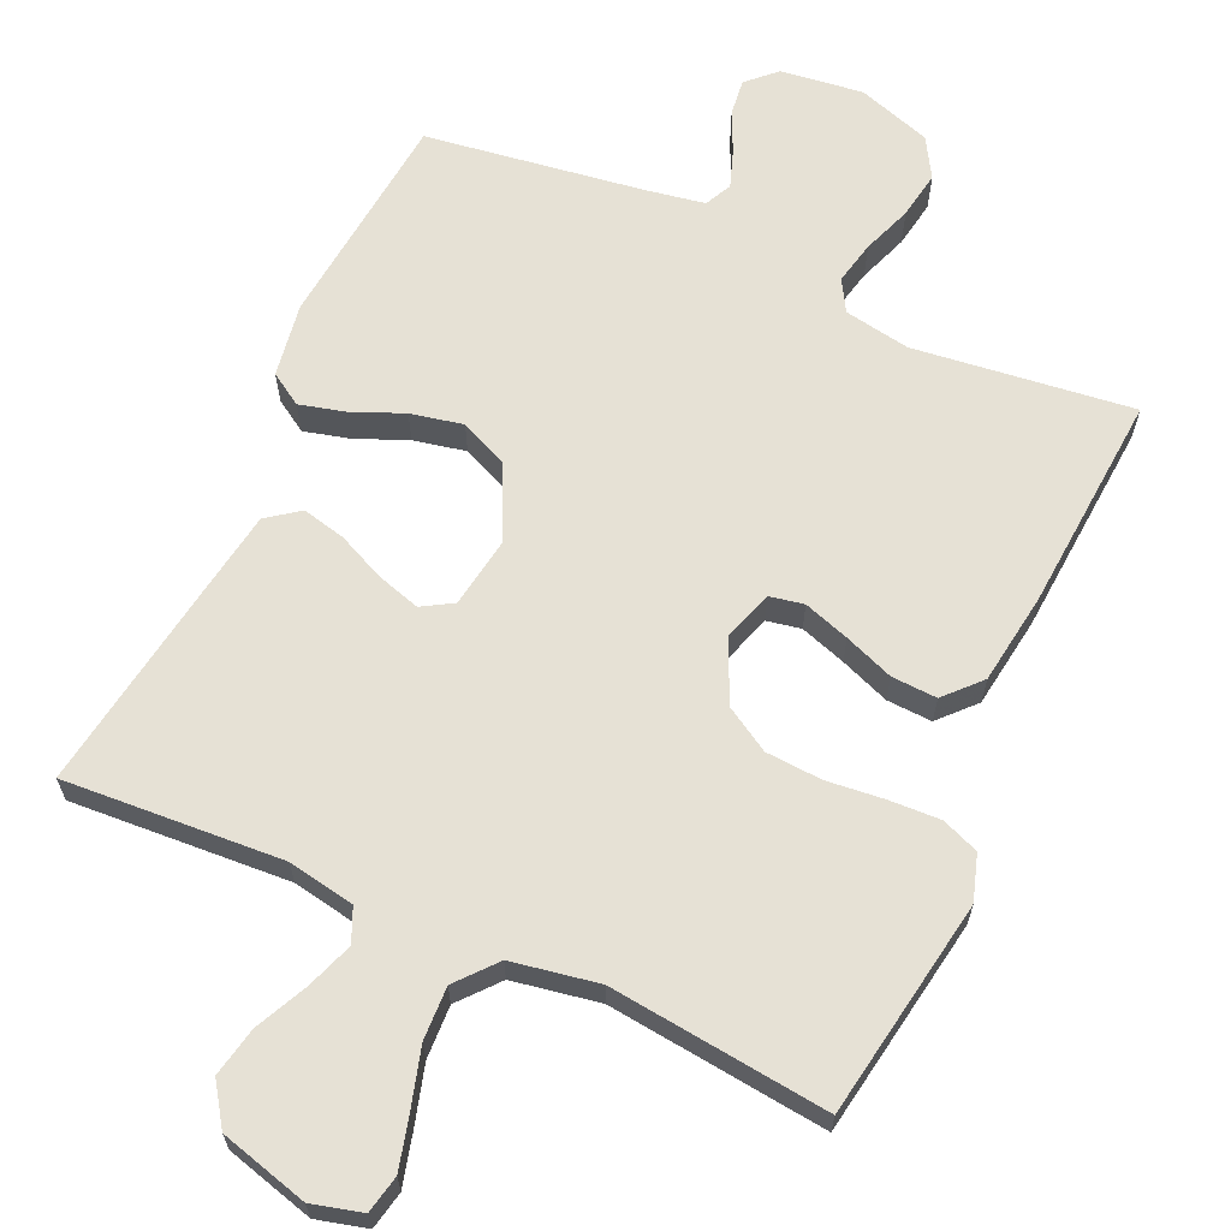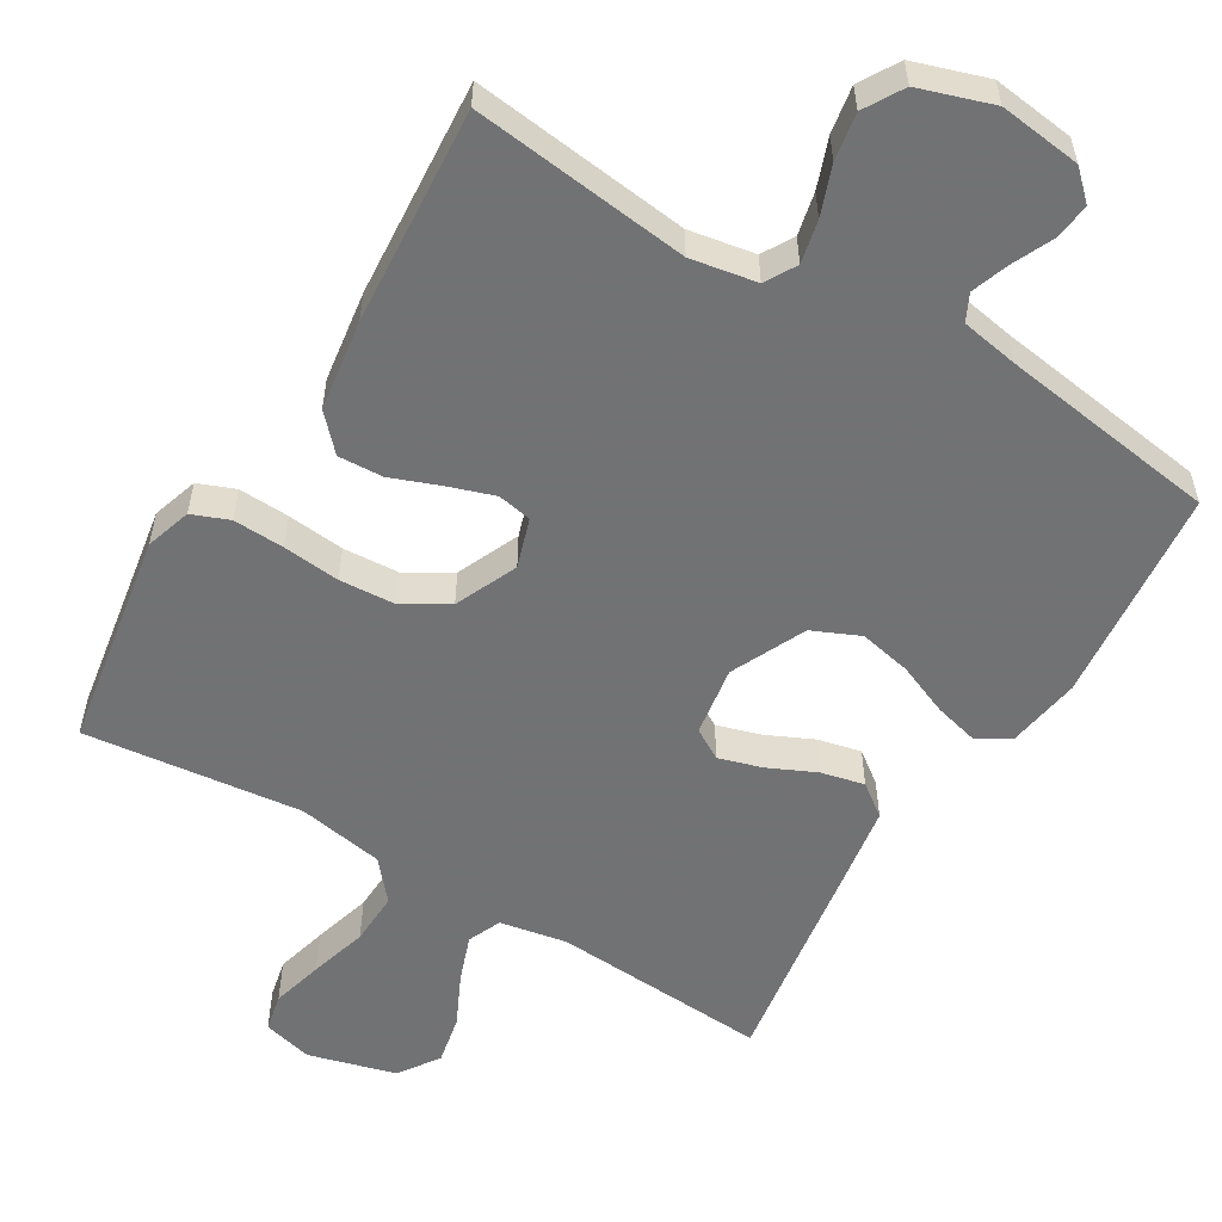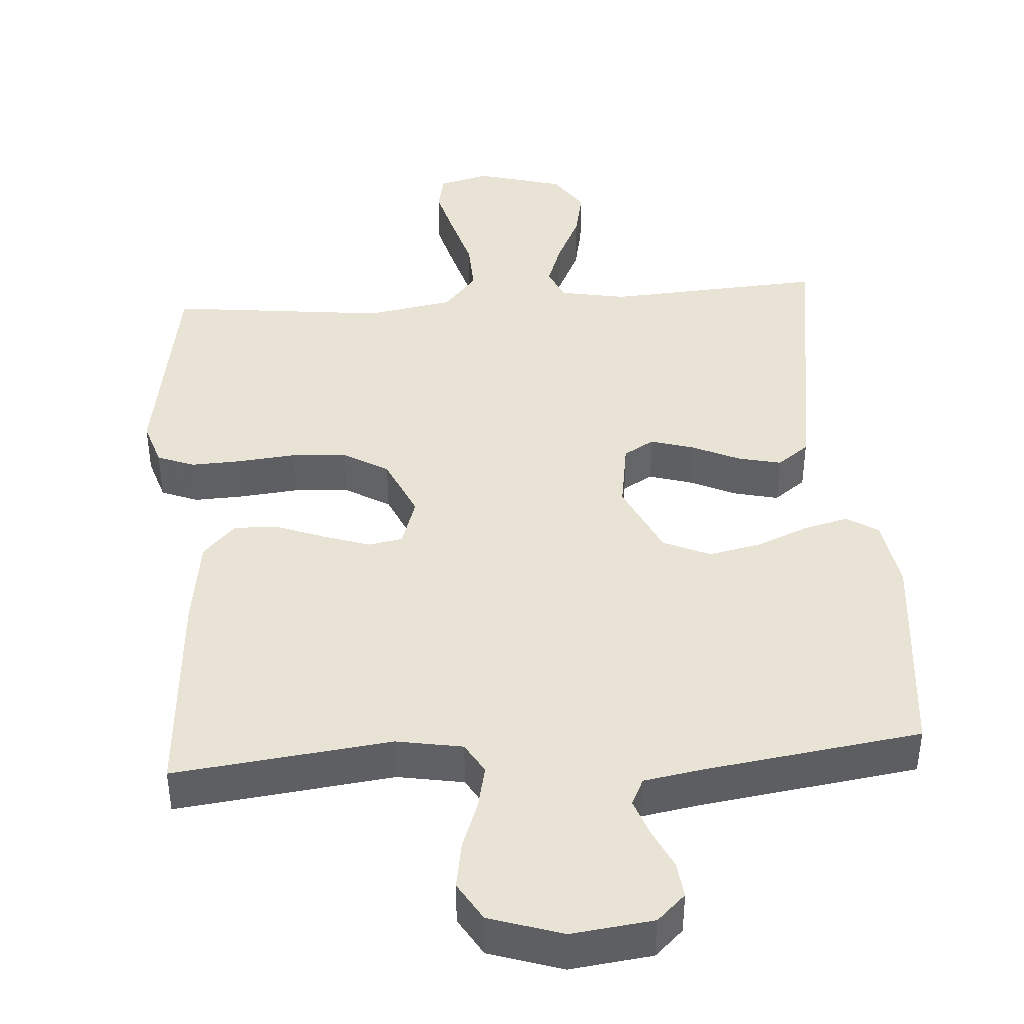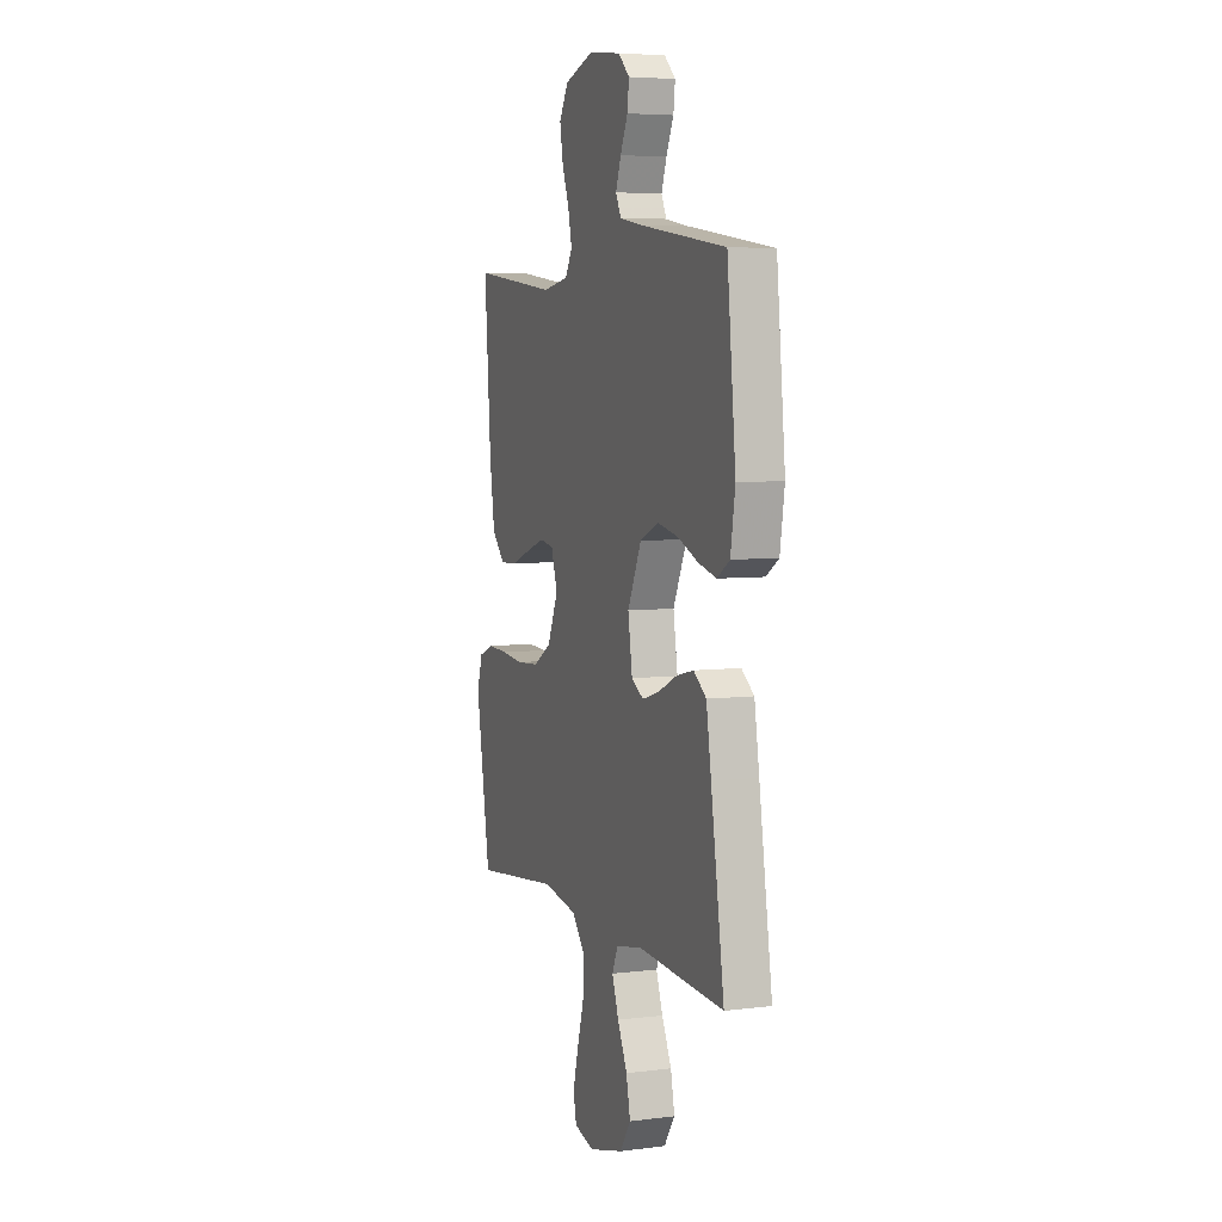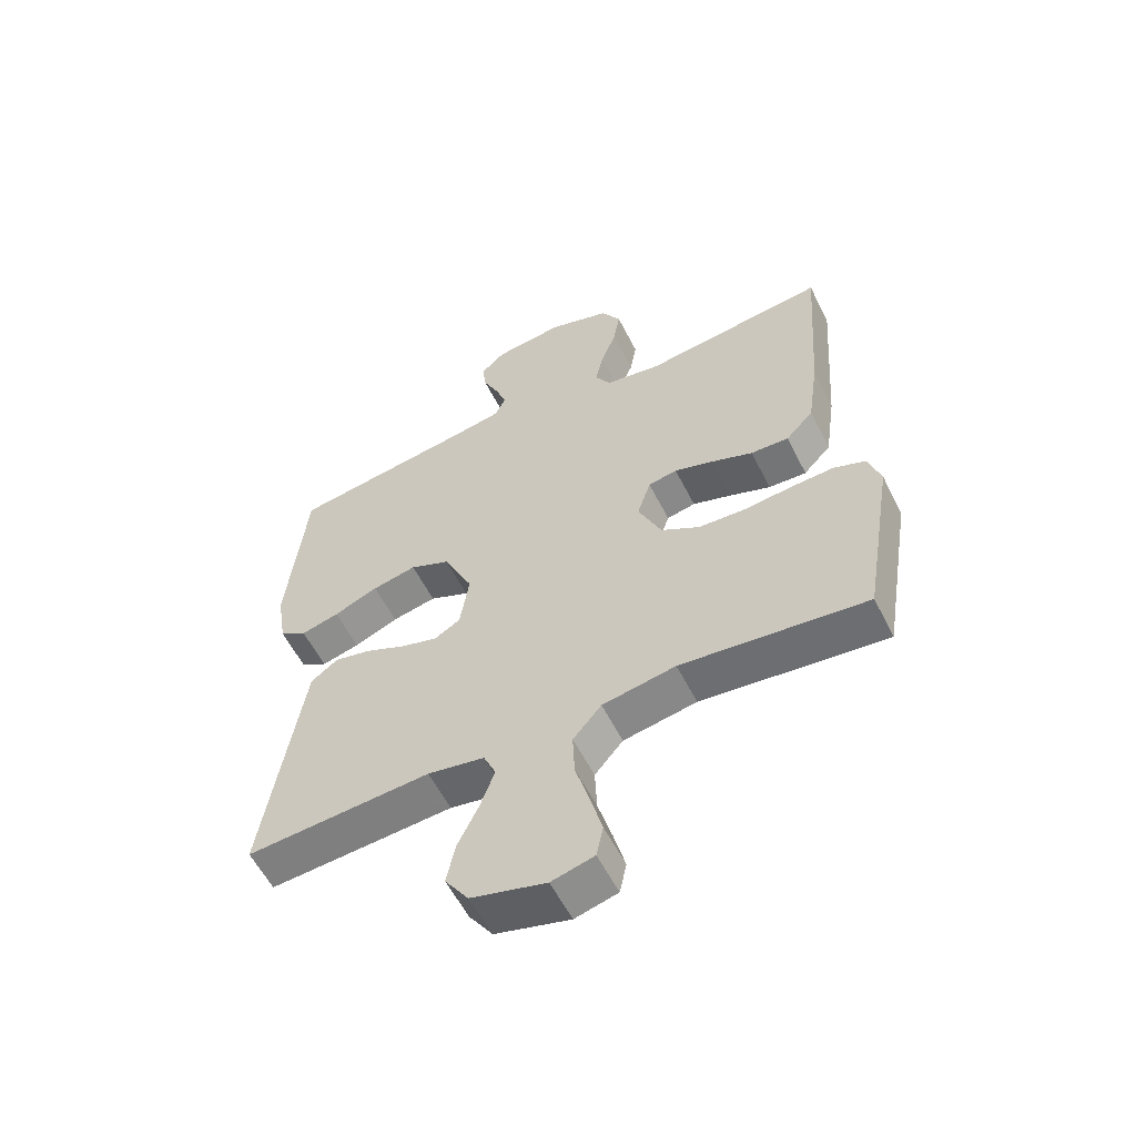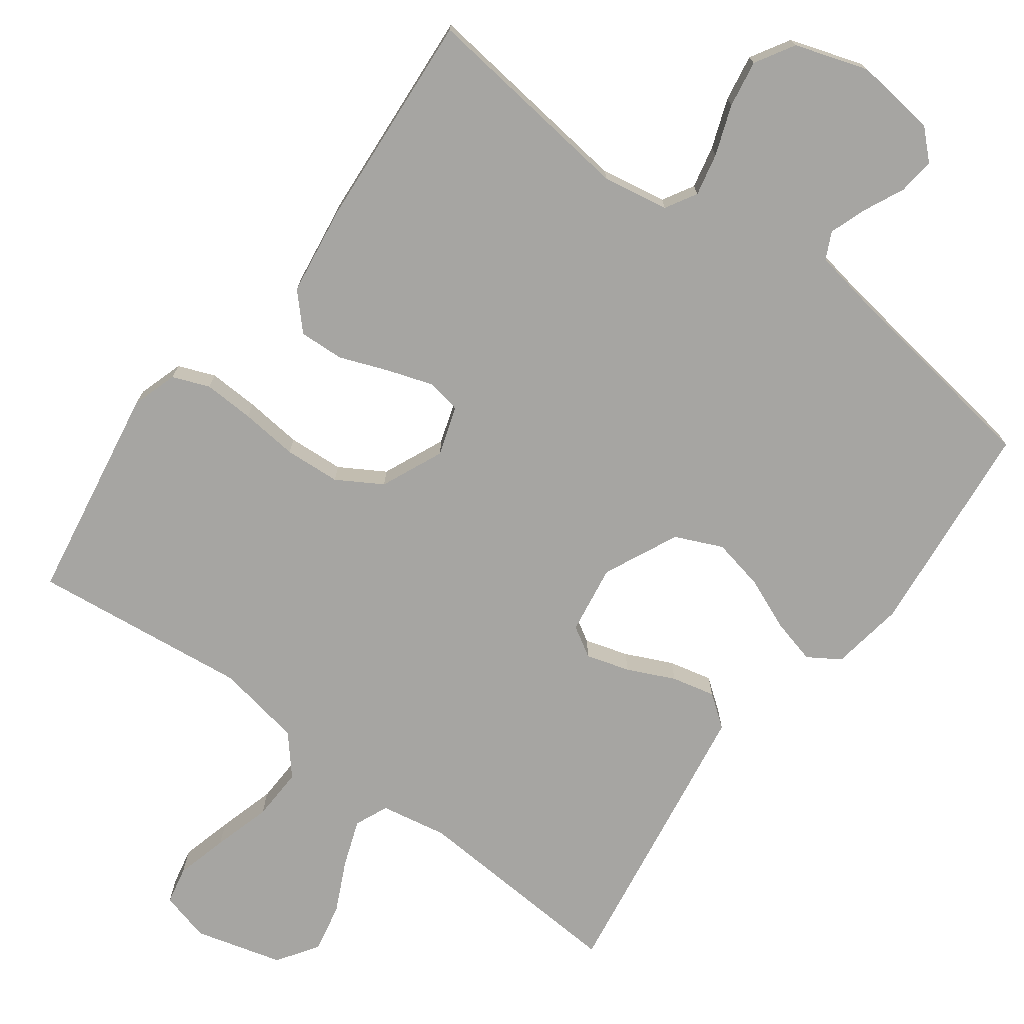
<metadata>
{"format":"obj","ext":"obj","renderer":"f3d","projection":"perspective","resolution":1024,"background":"white","views":[{"elev":64.5,"azim":-155.7,"up":"+Y"},{"elev":-55.6,"azim":-31.0,"up":"+Y"},{"elev":42.0,"azim":-4.1,"up":"+Y"},{"elev":5.6,"azim":69.1,"up":"+Z"},{"elev":-58.0,"azim":-153.3,"up":"+Z"},{"elev":-73.7,"azim":-36.5,"up":"+Y"}]}
</metadata>
<code>
v -0.5 0.07 0.5
v -0.2 0.07 0.464
v -0.109 0.07 0.48
v -0.084 0.07 0.523
v -0.097 0.07 0.582
v -0.122 0.07 0.65
v -0.133 0.07 0.715
v -0.101 0.07 0.769
v 0 0.07 0.802
v 0.113 0.07 0.788
v 0.152 0.07 0.751
v 0.146 0.07 0.701
v 0.12 0.07 0.645
v 0.102 0.07 0.594
v 0.12 0.07 0.557
v 0.2 0.07 0.543
v 0.5 0.07 0.5
v 0.53 0.07 0.2
v 0.514 0.07 0.099
v 0.47 0.07 0.071
v 0.408 0.07 0.087
v 0.336 0.07 0.117
v 0.264 0.07 0.132
v 0.199 0.07 0.103
v 0.151 0.07 0
v 0.166 0.07 -0.096
v 0.208 0.07 -0.121
v 0.268 0.07 -0.103
v 0.333 0.07 -0.073
v 0.393 0.07 -0.059
v 0.437 0.07 -0.092
v 0.454 0.07 -0.2
v 0.5 0.07 -0.5
v 0.2 0.07 -0.481
v 0.108 0.07 -0.498
v 0.088 0.07 -0.544
v 0.111 0.07 -0.608
v 0.145 0.07 -0.679
v 0.159 0.07 -0.747
v 0.121 0.07 -0.803
v 0 0.07 -0.836
v -0.069 0.07 -0.818
v -0.08 0.07 -0.766
v -0.061 0.07 -0.694
v -0.038 0.07 -0.614
v -0.035 0.07 -0.541
v -0.081 0.07 -0.487
v -0.2 0.07 -0.466
v -0.5 0.07 -0.5
v -0.55 0.07 -0.2
v -0.53 0.07 -0.137
v -0.479 0.07 -0.117
v -0.409 0.07 -0.12
v -0.33 0.07 -0.128
v -0.253 0.07 -0.123
v -0.191 0.07 -0.086
v -0.153 0.07 0
v -0.175 0.07 0.068
v -0.222 0.07 0.077
v -0.285 0.07 0.056
v -0.353 0.07 0.03
v -0.415 0.07 0.027
v -0.46 0.07 0.075
v -0.478 0.07 0.2
v -0.5 0 0.5
v -0.2 0 0.464
v -0.109 0 0.48
v -0.084 0 0.523
v -0.097 0 0.582
v -0.122 0 0.65
v -0.133 0 0.715
v -0.101 0 0.769
v 0 0 0.802
v 0.113 0 0.788
v 0.152 0 0.751
v 0.146 0 0.701
v 0.12 0 0.645
v 0.102 0 0.594
v 0.12 0 0.557
v 0.2 0 0.543
v 0.5 0 0.5
v 0.53 0 0.2
v 0.514 0 0.099
v 0.47 0 0.071
v 0.408 0 0.087
v 0.336 0 0.117
v 0.264 0 0.132
v 0.199 0 0.103
v 0.151 0 0
v 0.166 0 -0.096
v 0.208 0 -0.121
v 0.268 0 -0.103
v 0.333 0 -0.073
v 0.393 0 -0.059
v 0.437 0 -0.092
v 0.454 0 -0.2
v 0.5 0 -0.5
v 0.2 0 -0.481
v 0.108 0 -0.498
v 0.088 0 -0.544
v 0.111 0 -0.608
v 0.145 0 -0.679
v 0.159 0 -0.747
v 0.121 0 -0.803
v 0 0 -0.836
v -0.069 0 -0.818
v -0.08 0 -0.766
v -0.061 0 -0.694
v -0.038 0 -0.614
v -0.035 0 -0.541
v -0.081 0 -0.487
v -0.2 0 -0.466
v -0.5 0 -0.5
v -0.55 0 -0.2
v -0.53 0 -0.137
v -0.479 0 -0.117
v -0.409 0 -0.12
v -0.33 0 -0.128
v -0.253 0 -0.123
v -0.191 0 -0.086
v -0.153 0 0
v -0.175 0 0.068
v -0.222 0 0.077
v -0.285 0 0.056
v -0.353 0 0.03
v -0.415 0 0.027
v -0.46 0 0.075
v -0.478 0 0.2
f 64 1 2
f 63 64 2
f 62 63 2
f 61 62 2
f 60 61 2
f 59 60 2 3
f 58 59 3 4
f 57 58 4
f 52 53 54
f 51 52 54
f 50 51 54
f 49 50 54
f 48 49 54
f 47 48 54 55
f 46 47 55 56
f 43 44 45
f 42 43 45
f 41 42 45
f 40 41 45
f 39 40 45
f 38 39 45
f 37 38 45
f 36 37 45 46
f 46 56 57
f 36 46 57
f 35 36 57
f 32 33 34
f 31 32 34
f 30 31 34
f 29 30 34
f 28 29 34
f 27 28 34 35
f 20 21 22
f 19 20 22
f 18 19 22
f 17 18 22
f 16 17 22
f 15 16 22 23
f 14 15 23 24
f 11 12 13
f 10 11 13
f 9 10 13
f 8 9 13
f 7 8 13
f 6 7 13
f 5 6 13
f 4 5 13 14
f 14 24 25
f 4 14 25
f 57 4 25
f 26 27 35 57
f 25 26 57
f 66 65 128
f 66 128 127
f 66 127 126
f 66 126 125
f 66 125 124
f 67 66 124 123
f 68 67 123 122
f 68 122 121
f 118 117 116
f 118 116 115
f 118 115 114
f 118 114 113
f 118 113 112
f 119 118 112 111
f 120 119 111 110
f 109 108 107
f 109 107 106
f 109 106 105
f 109 105 104
f 109 104 103
f 109 103 102
f 109 102 101
f 110 109 101 100
f 121 120 110
f 121 110 100
f 121 100 99
f 98 97 96
f 98 96 95
f 98 95 94
f 98 94 93
f 98 93 92
f 99 98 92 91
f 86 85 84
f 86 84 83
f 86 83 82
f 86 82 81
f 86 81 80
f 87 86 80 79
f 88 87 79 78
f 77 76 75
f 77 75 74
f 77 74 73
f 77 73 72
f 77 72 71
f 77 71 70
f 77 70 69
f 78 77 69 68
f 89 88 78
f 89 78 68
f 89 68 121
f 121 99 91 90
f 121 90 89
f 1 65 66 2
f 2 66 67 3
f 3 67 68 4
f 4 68 69 5
f 5 69 70 6
f 6 70 71 7
f 7 71 72 8
f 8 72 73 9
f 9 73 74 10
f 10 74 75 11
f 11 75 76 12
f 12 76 77 13
f 13 77 78 14
f 14 78 79 15
f 15 79 80 16
f 16 80 81 17
f 17 81 82 18
f 18 82 83 19
f 19 83 84 20
f 20 84 85 21
f 21 85 86 22
f 22 86 87 23
f 23 87 88 24
f 24 88 89 25
f 25 89 90 26
f 26 90 91 27
f 27 91 92 28
f 28 92 93 29
f 29 93 94 30
f 30 94 95 31
f 31 95 96 32
f 32 96 97 33
f 33 97 98 34
f 34 98 99 35
f 35 99 100 36
f 36 100 101 37
f 37 101 102 38
f 38 102 103 39
f 39 103 104 40
f 40 104 105 41
f 41 105 106 42
f 42 106 107 43
f 43 107 108 44
f 44 108 109 45
f 45 109 110 46
f 46 110 111 47
f 47 111 112 48
f 48 112 113 49
f 49 113 114 50
f 50 114 115 51
f 51 115 116 52
f 52 116 117 53
f 53 117 118 54
f 54 118 119 55
f 55 119 120 56
f 56 120 121 57
f 57 121 122 58
f 58 122 123 59
f 59 123 124 60
f 60 124 125 61
f 61 125 126 62
f 62 126 127 63
f 63 127 128 64
f 64 128 65 1

</code>
